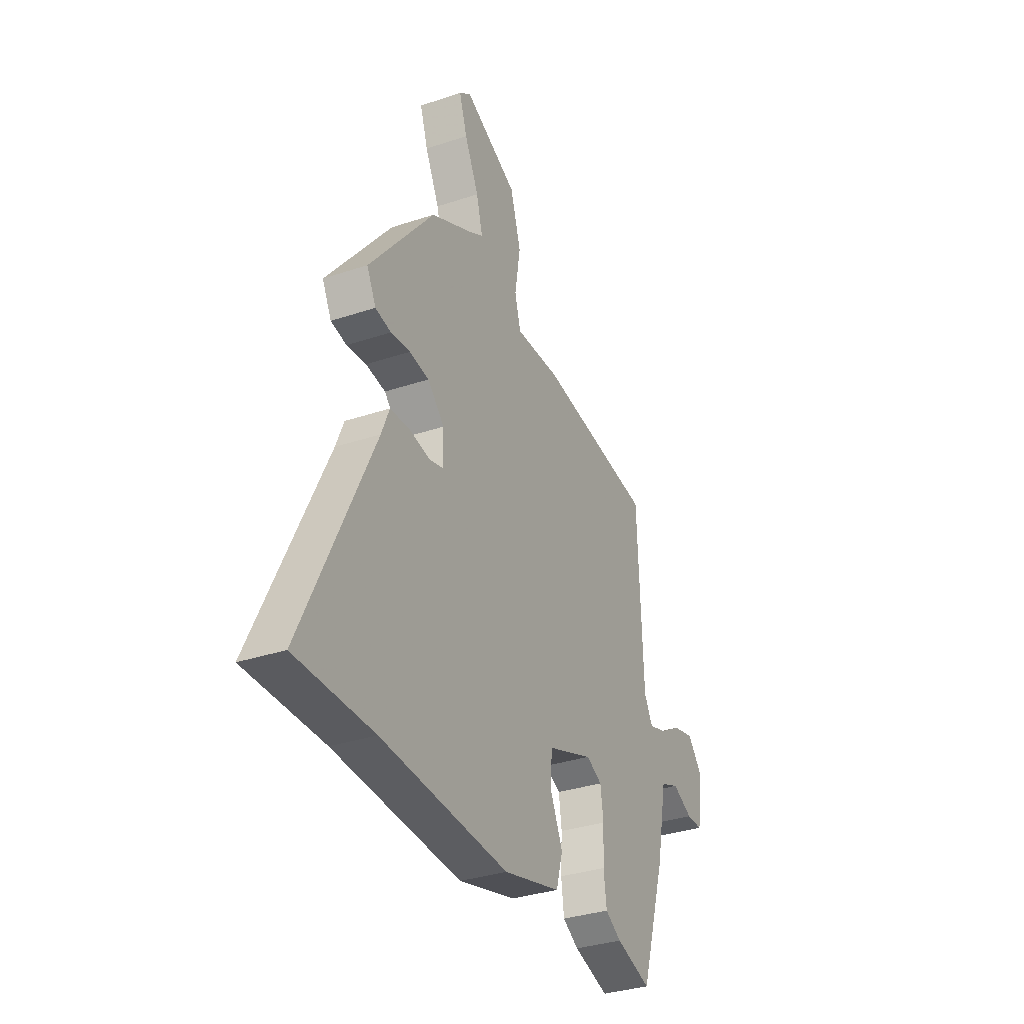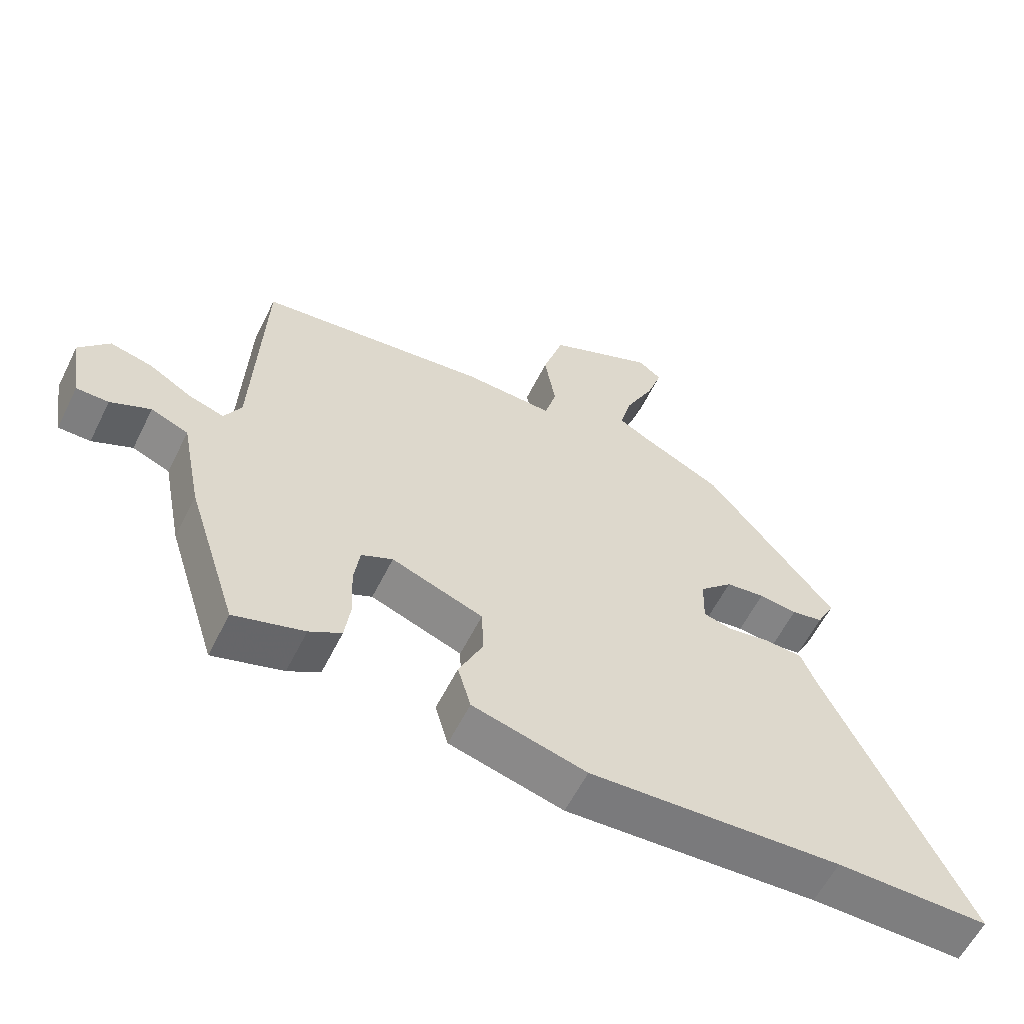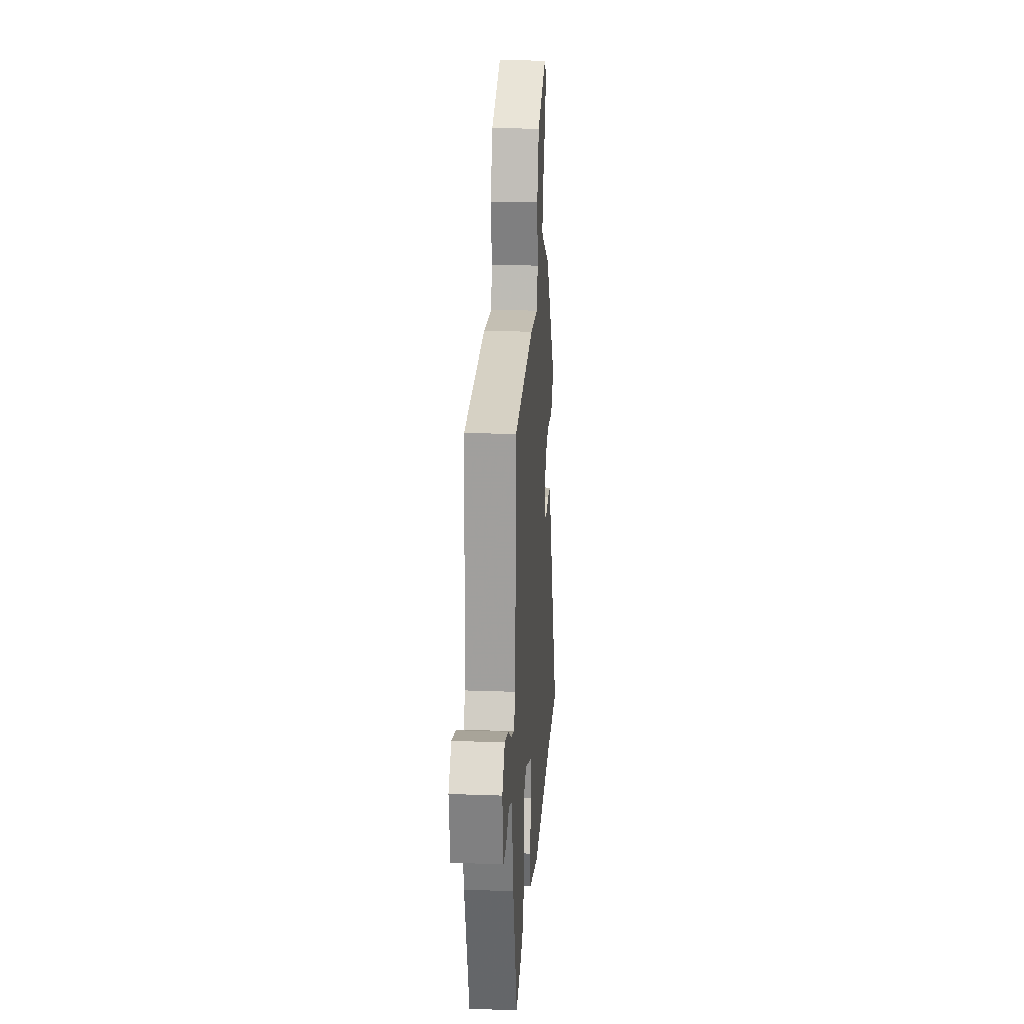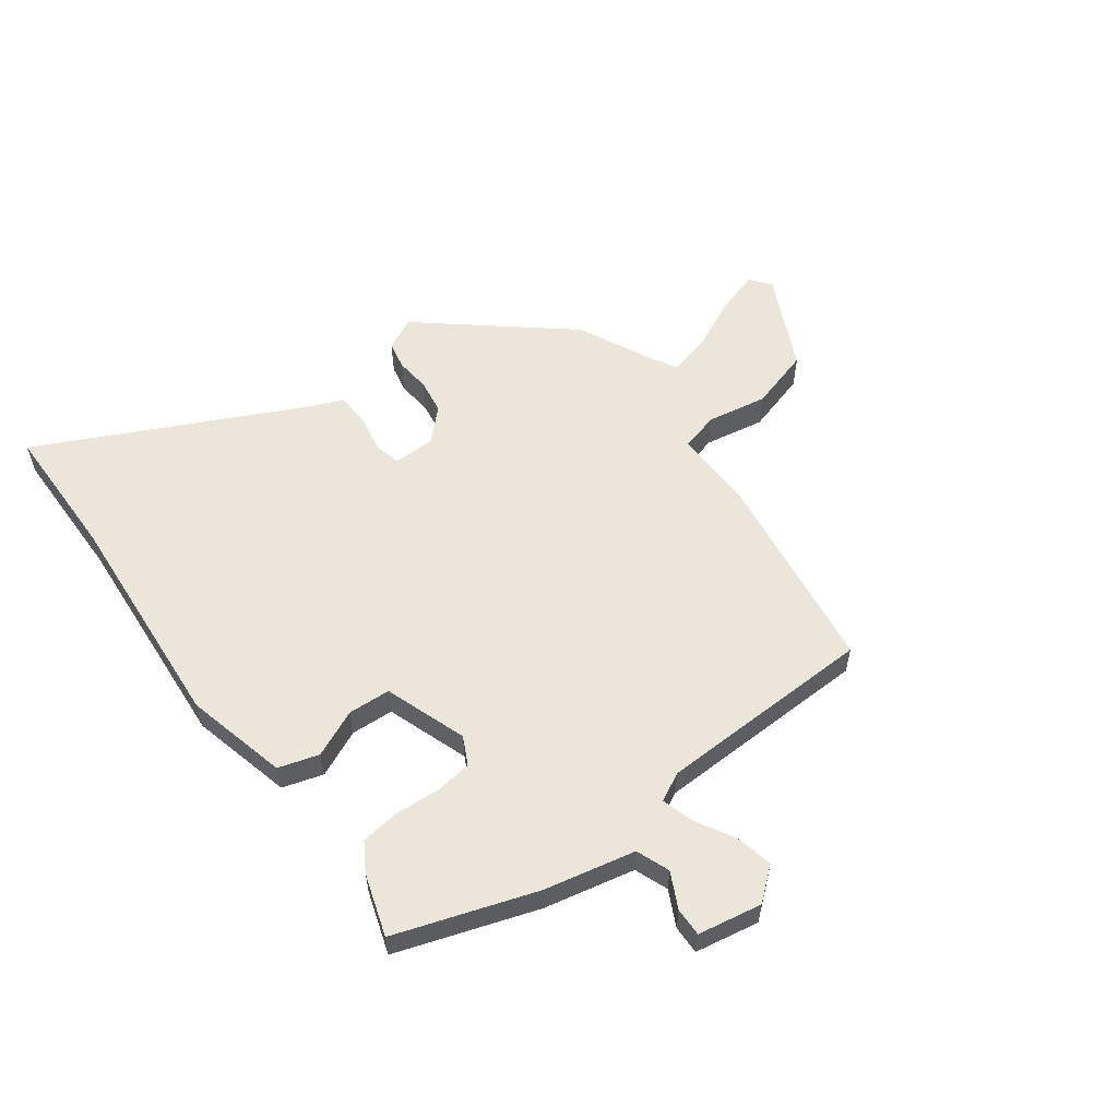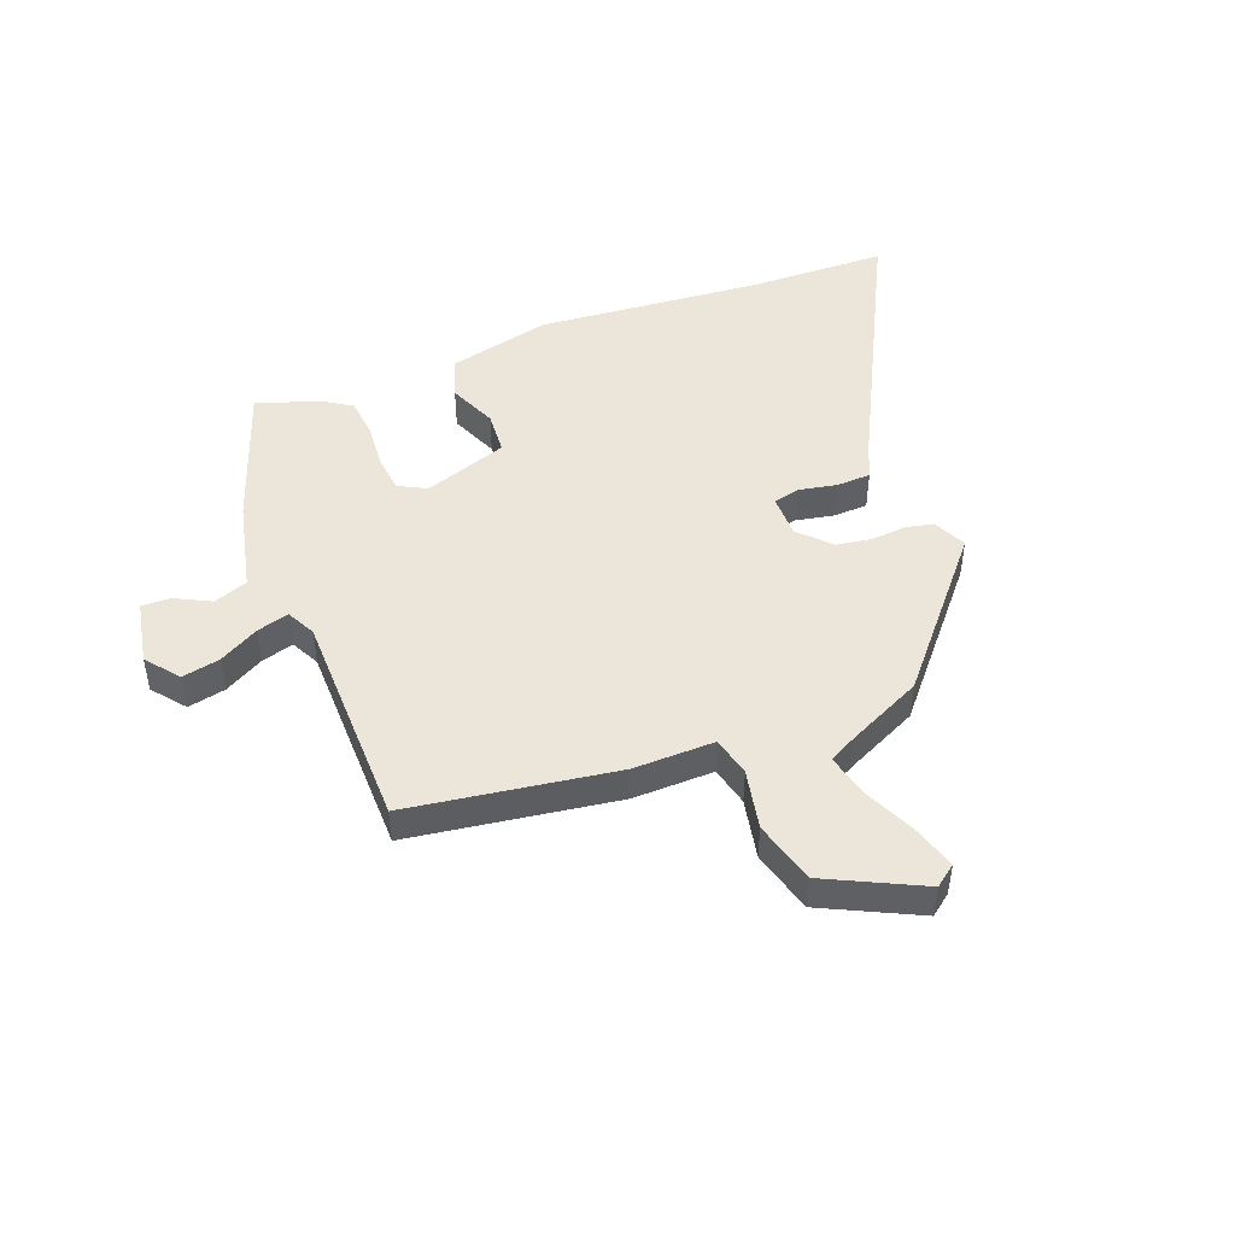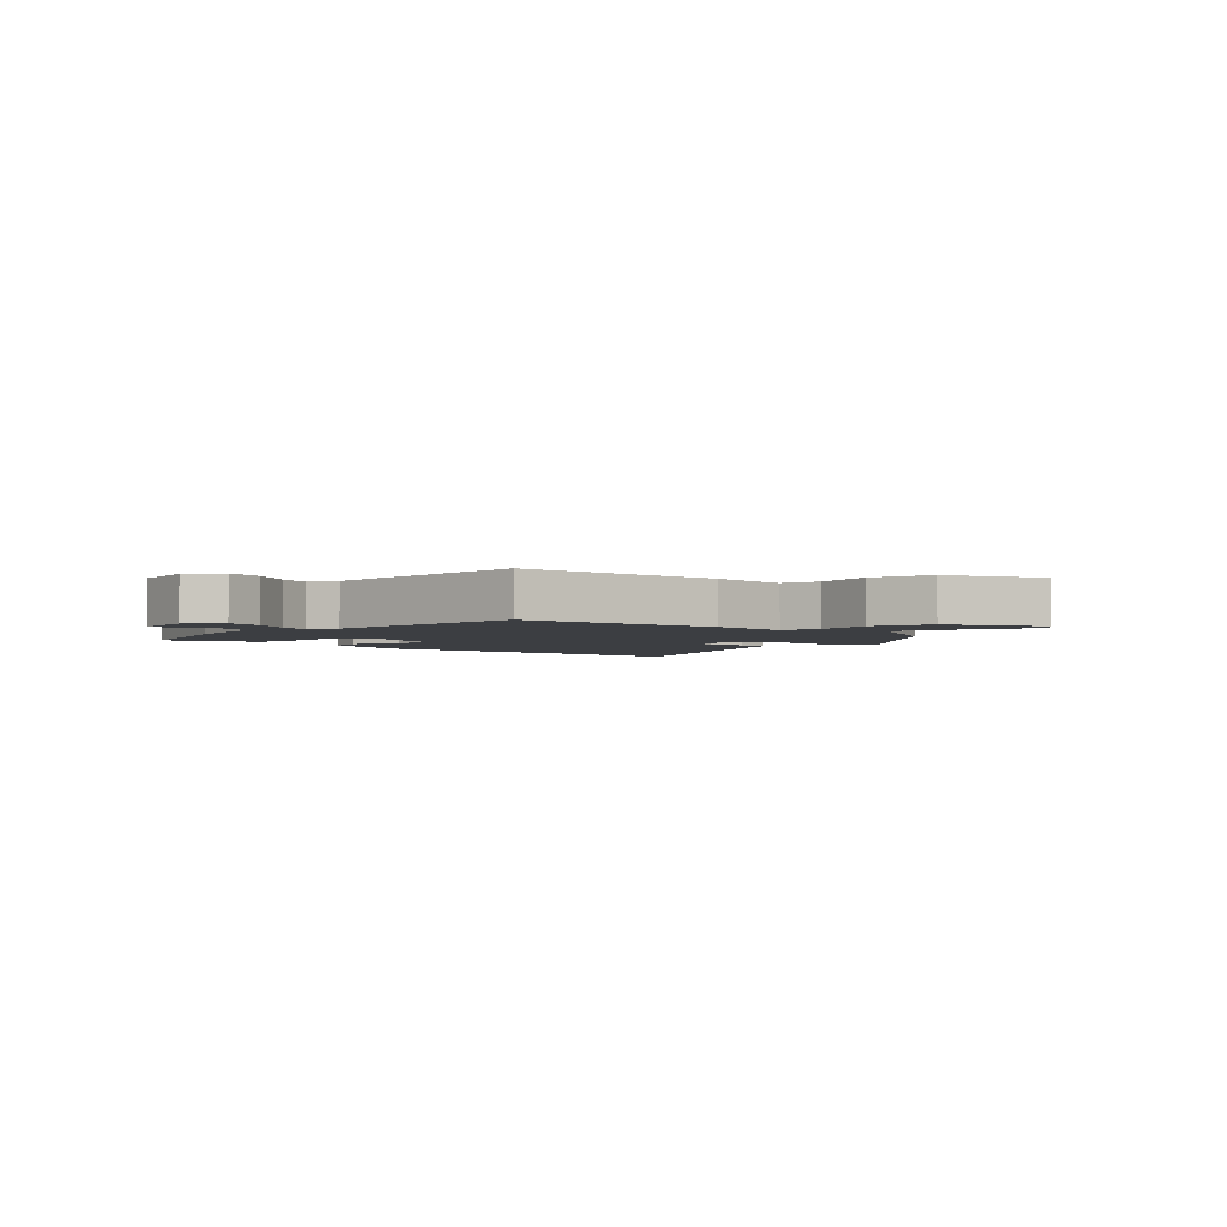
<metadata>
{"format":"obj","ext":"obj","renderer":"f3d","projection":"perspective","resolution":1024,"background":"white","views":[{"elev":-33.6,"azim":114.5,"up":"+Z"},{"elev":-59.4,"azim":-26.4,"up":"+Z"},{"elev":20.2,"azim":-86.2,"up":"+Z"},{"elev":57.3,"azim":-125.6,"up":"+Y"},{"elev":47.6,"azim":-19.4,"up":"+Y"},{"elev":-3.0,"azim":-43.2,"up":"+Y"}]}
</metadata>
<code>
v -0.47 0.07 0.412
v -0.118 0.07 0.454
v 0.02 0.07 0.448
v 0.038 0.07 0.514
v 0.021 0.07 0.616
v 0.053 0.07 0.721
v 0.217 0.07 0.795
v 0.252 0.07 0.767
v 0.228 0.07 0.694
v 0.185 0.07 0.606
v 0.166 0.07 0.535
v 0.211 0.07 0.509
v 0.337 0.07 0.445
v 0.535 0.07 0.199
v 0.507 0.07 0.144
v 0.459 0.07 0.135
v 0.4 0.07 0.142
v 0.34 0.07 0.134
v 0.289 0.07 0.084
v 0.287 0.07 0.012
v 0.331 0.07 0
v 0.396 0.07 0.011
v 0.454 0.07 0.007
v 0.478 0.07 -0.052
v 0.69 0.07 -0.501
v 0.456 0.07 -0.5
v 0.07 0.07 -0.522
v -0.104 0.07 -0.476
v -0.124 0.07 -0.406
v -0.087 0.07 -0.326
v -0.09 0.07 -0.253
v -0.23 0.07 -0.201
v -0.278 0.07 -0.224
v -0.287 0.07 -0.287
v -0.283 0.07 -0.365
v -0.292 0.07 -0.431
v -0.341 0.07 -0.46
v -0.448 0.07 -0.493
v -0.525 0.07 -0.251
v -0.556 0.07 -0.095
v -0.613 0.07 -0.072
v -0.674 0.07 -0.101
v -0.723 0.07 -0.101
v -0.741 0.07 0.009
v -0.695 0.07 0.063
v -0.631 0.07 0.048
v -0.565 0.07 0.009
v -0.511 0.07 -0.008
v -0.485 0.07 0.04
v -0.47 0 0.412
v -0.118 0 0.454
v 0.02 0 0.448
v 0.038 0 0.514
v 0.021 0 0.616
v 0.053 0 0.721
v 0.217 0 0.795
v 0.252 0 0.767
v 0.228 0 0.694
v 0.185 0 0.606
v 0.166 0 0.535
v 0.211 0 0.509
v 0.337 0 0.445
v 0.535 0 0.199
v 0.507 0 0.144
v 0.459 0 0.135
v 0.4 0 0.142
v 0.34 0 0.134
v 0.289 0 0.084
v 0.287 0 0.012
v 0.331 0 0
v 0.396 0 0.011
v 0.454 0 0.007
v 0.478 0 -0.052
v 0.69 0 -0.501
v 0.456 0 -0.5
v 0.07 0 -0.522
v -0.104 0 -0.476
v -0.124 0 -0.406
v -0.087 0 -0.326
v -0.09 0 -0.253
v -0.23 0 -0.201
v -0.278 0 -0.224
v -0.287 0 -0.287
v -0.283 0 -0.365
v -0.292 0 -0.431
v -0.341 0 -0.46
v -0.448 0 -0.493
v -0.525 0 -0.251
v -0.556 0 -0.095
v -0.613 0 -0.072
v -0.674 0 -0.101
v -0.723 0 -0.101
v -0.741 0 0.009
v -0.695 0 0.063
v -0.631 0 0.048
v -0.565 0 0.009
v -0.511 0 -0.008
v -0.485 0 0.04
f 45 46 47
f 44 45 47
f 43 44 47
f 42 43 47
f 41 42 47
f 40 41 47 48
f 40 48 49
f 39 40 49
f 38 39 49
f 37 38 49
f 36 37 49
f 35 36 49
f 34 35 49
f 28 29 30
f 27 28 30
f 26 27 30
f 26 30 31
f 25 26 31
f 24 25 31
f 24 31 32
f 23 24 32
f 22 23 32
f 21 22 32
f 15 16 17
f 14 15 17
f 13 14 17
f 12 13 17
f 11 12 17 18
f 8 9 10
f 7 8 10
f 6 7 10
f 5 6 10
f 4 5 10
f 3 4 10 11
f 49 1 2 3
f 11 18 19
f 3 11 19
f 49 3 19
f 20 21 32
f 49 19 20 32
f 49 32 33
f 33 34 49
f 96 95 94
f 96 94 93
f 96 93 92
f 96 92 91
f 96 91 90
f 97 96 90 89
f 98 97 89
f 98 89 88
f 98 88 87
f 98 87 86
f 98 86 85
f 98 85 84
f 98 84 83
f 79 78 77
f 79 77 76
f 79 76 75
f 80 79 75
f 80 75 74
f 80 74 73
f 81 80 73
f 81 73 72
f 81 72 71
f 81 71 70
f 66 65 64
f 66 64 63
f 66 63 62
f 66 62 61
f 67 66 61 60
f 59 58 57
f 59 57 56
f 59 56 55
f 59 55 54
f 59 54 53
f 60 59 53 52
f 52 51 50 98
f 68 67 60
f 68 60 52
f 68 52 98
f 81 70 69
f 81 69 68 98
f 82 81 98
f 98 83 82
f 1 50 51 2
f 2 51 52 3
f 3 52 53 4
f 4 53 54 5
f 5 54 55 6
f 6 55 56 7
f 7 56 57 8
f 8 57 58 9
f 9 58 59 10
f 10 59 60 11
f 11 60 61 12
f 12 61 62 13
f 13 62 63 14
f 14 63 64 15
f 15 64 65 16
f 16 65 66 17
f 17 66 67 18
f 18 67 68 19
f 19 68 69 20
f 20 69 70 21
f 21 70 71 22
f 22 71 72 23
f 23 72 73 24
f 24 73 74 25
f 25 74 75 26
f 26 75 76 27
f 27 76 77 28
f 28 77 78 29
f 29 78 79 30
f 30 79 80 31
f 31 80 81 32
f 32 81 82 33
f 33 82 83 34
f 34 83 84 35
f 35 84 85 36
f 36 85 86 37
f 37 86 87 38
f 38 87 88 39
f 39 88 89 40
f 40 89 90 41
f 41 90 91 42
f 42 91 92 43
f 43 92 93 44
f 44 93 94 45
f 45 94 95 46
f 46 95 96 47
f 47 96 97 48
f 48 97 98 49
f 49 98 50 1

</code>
